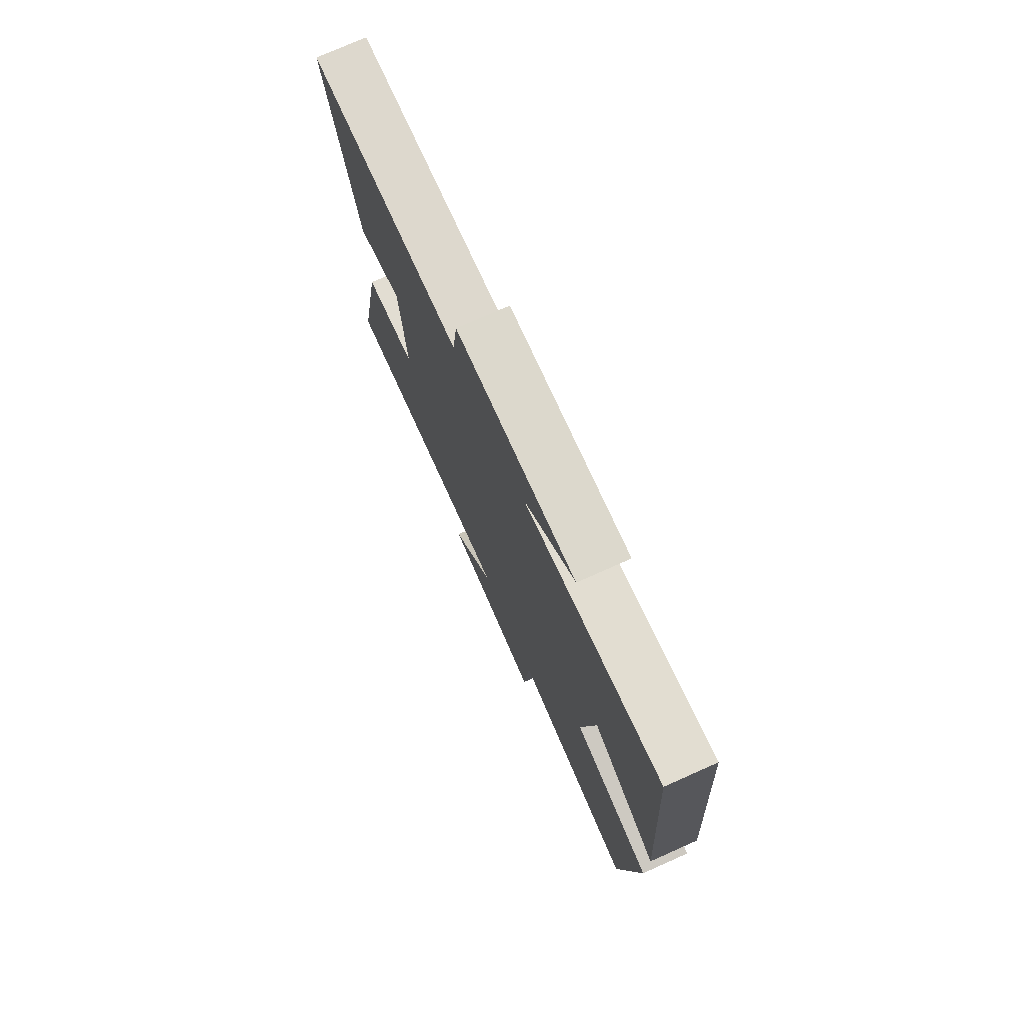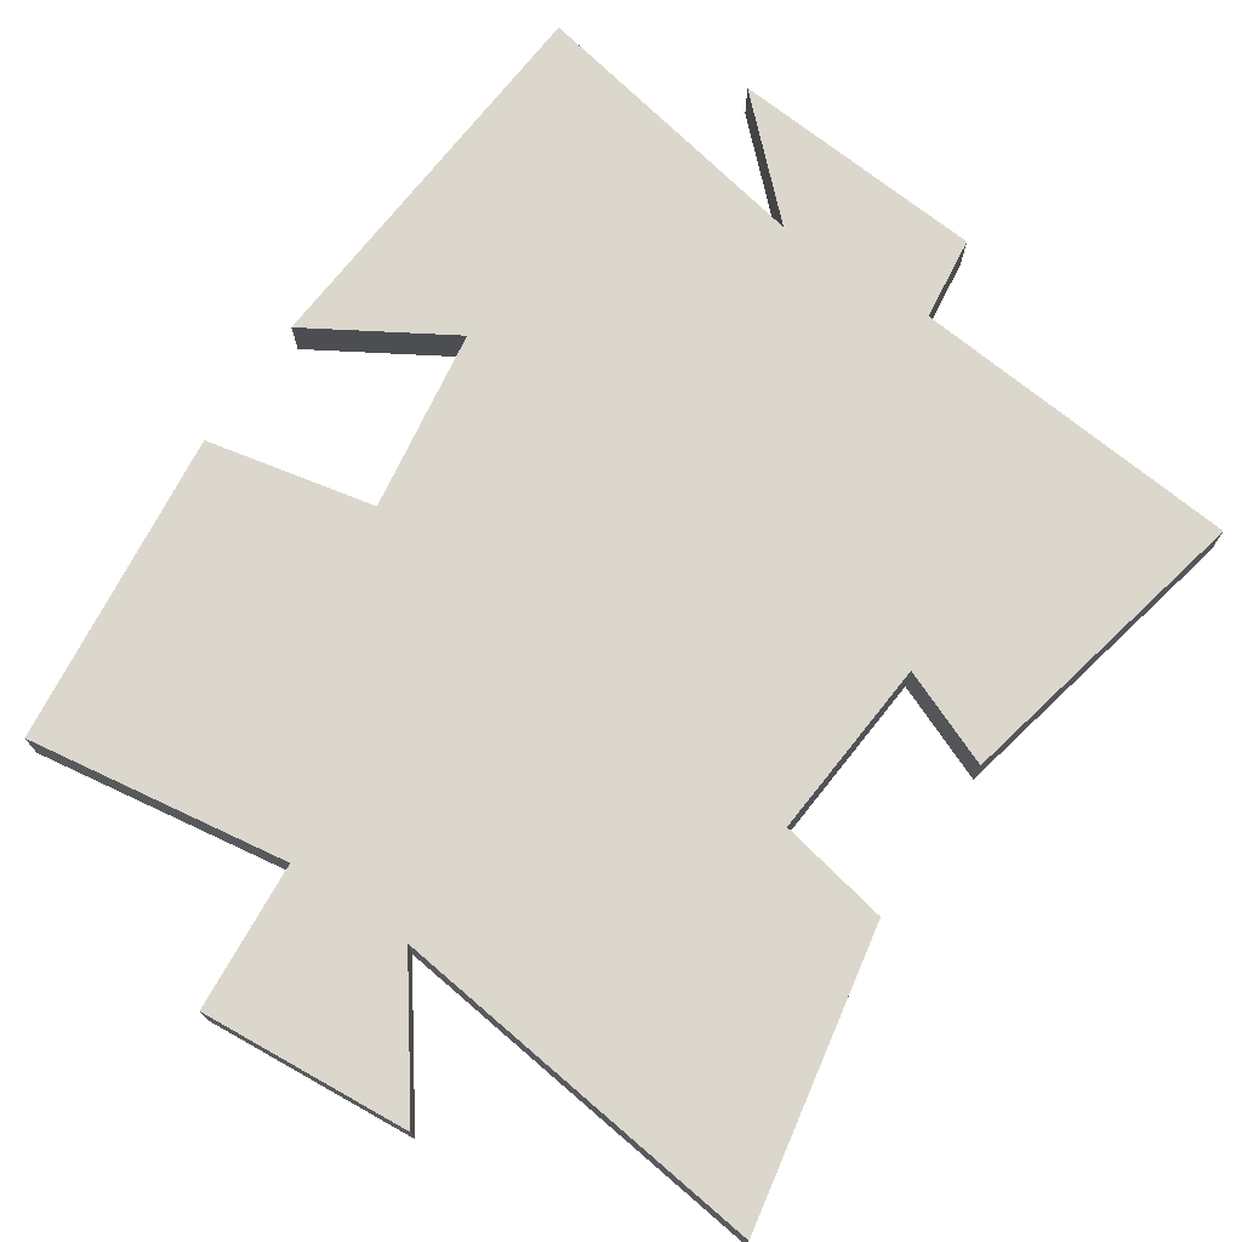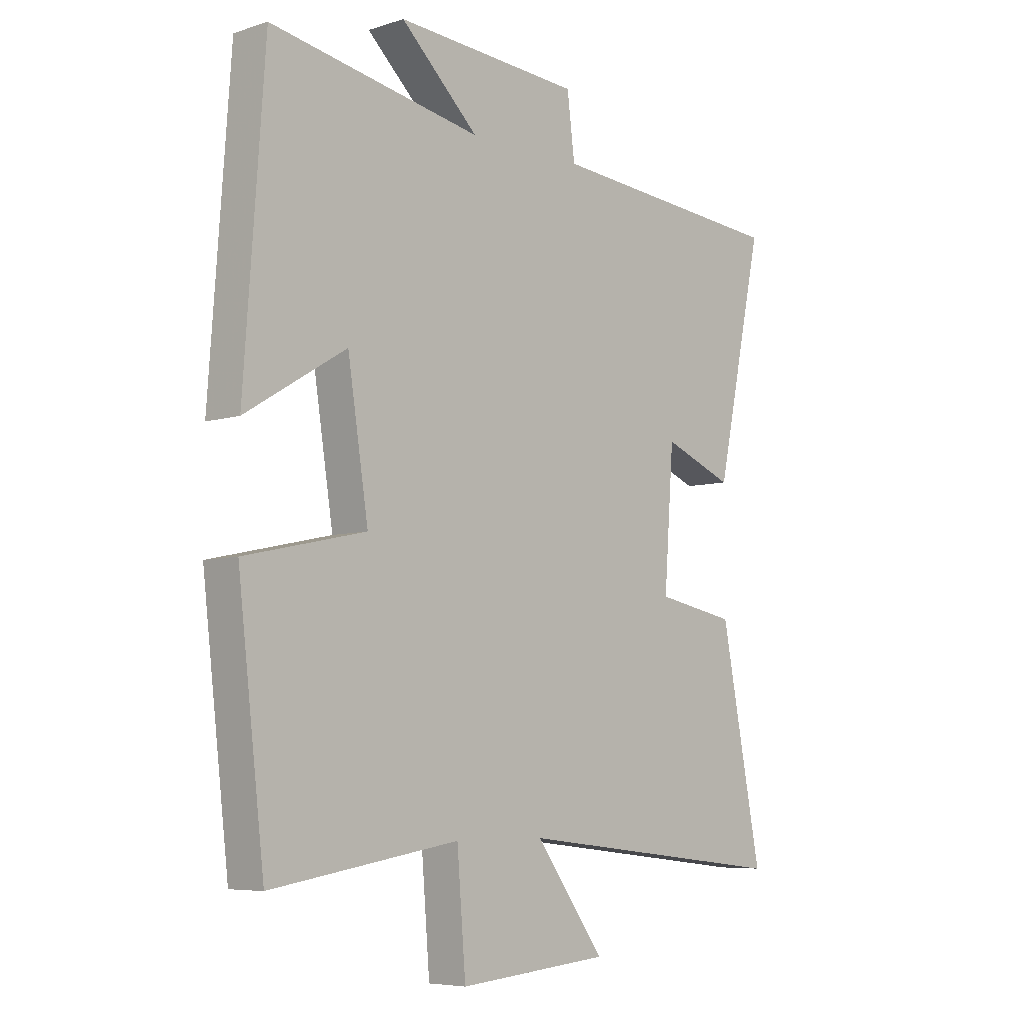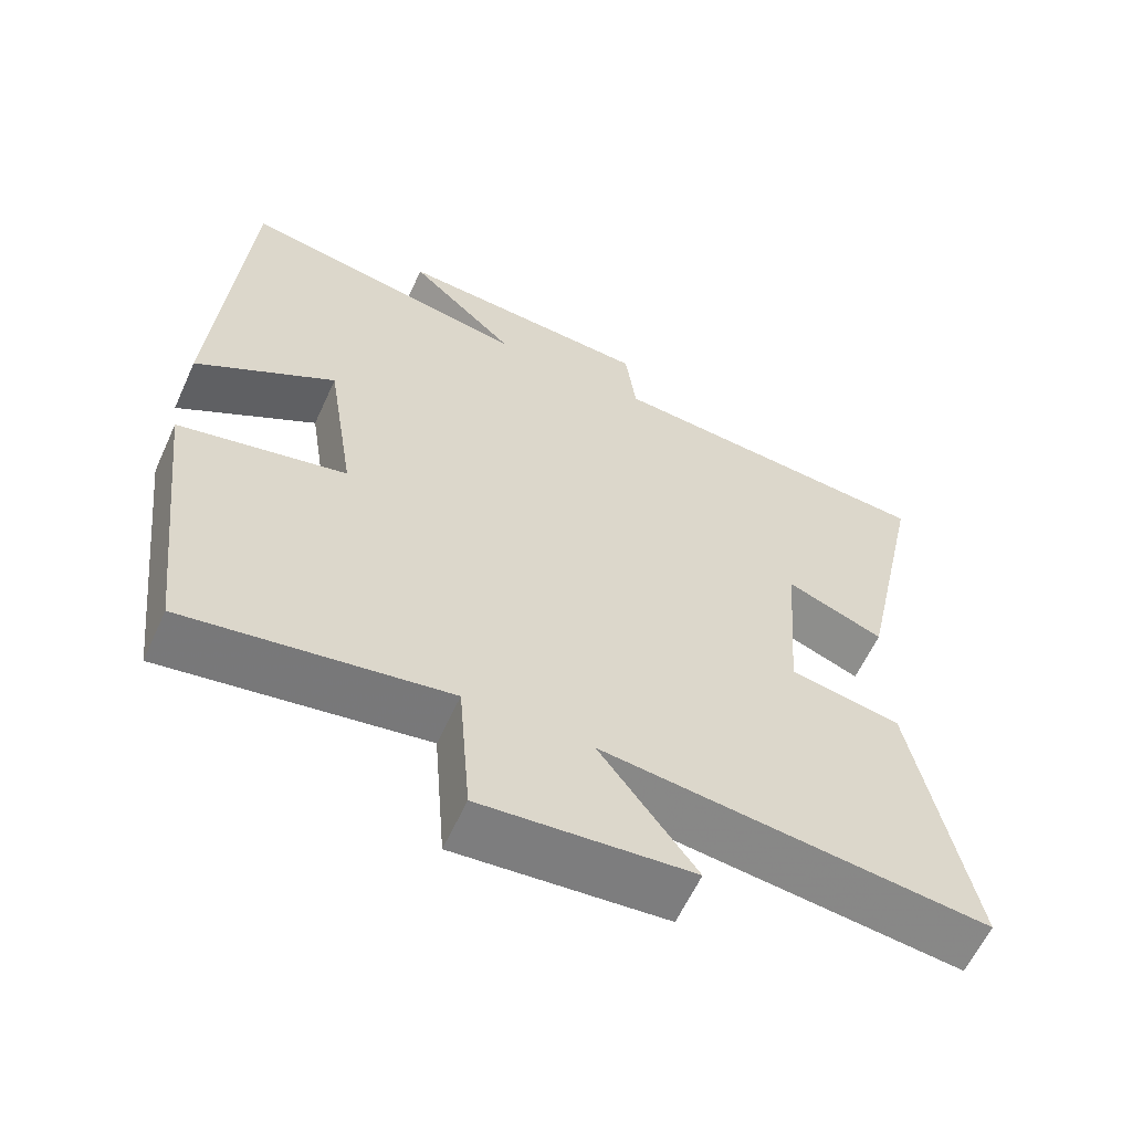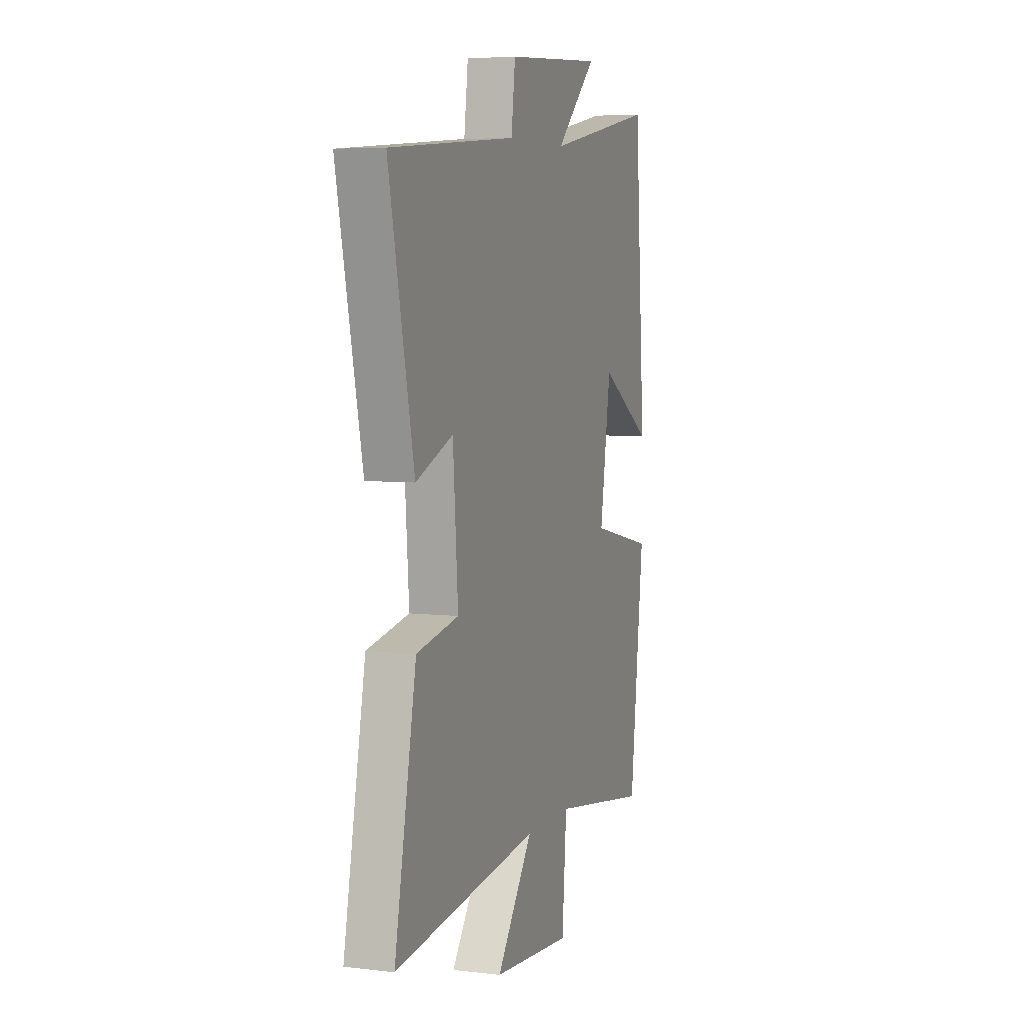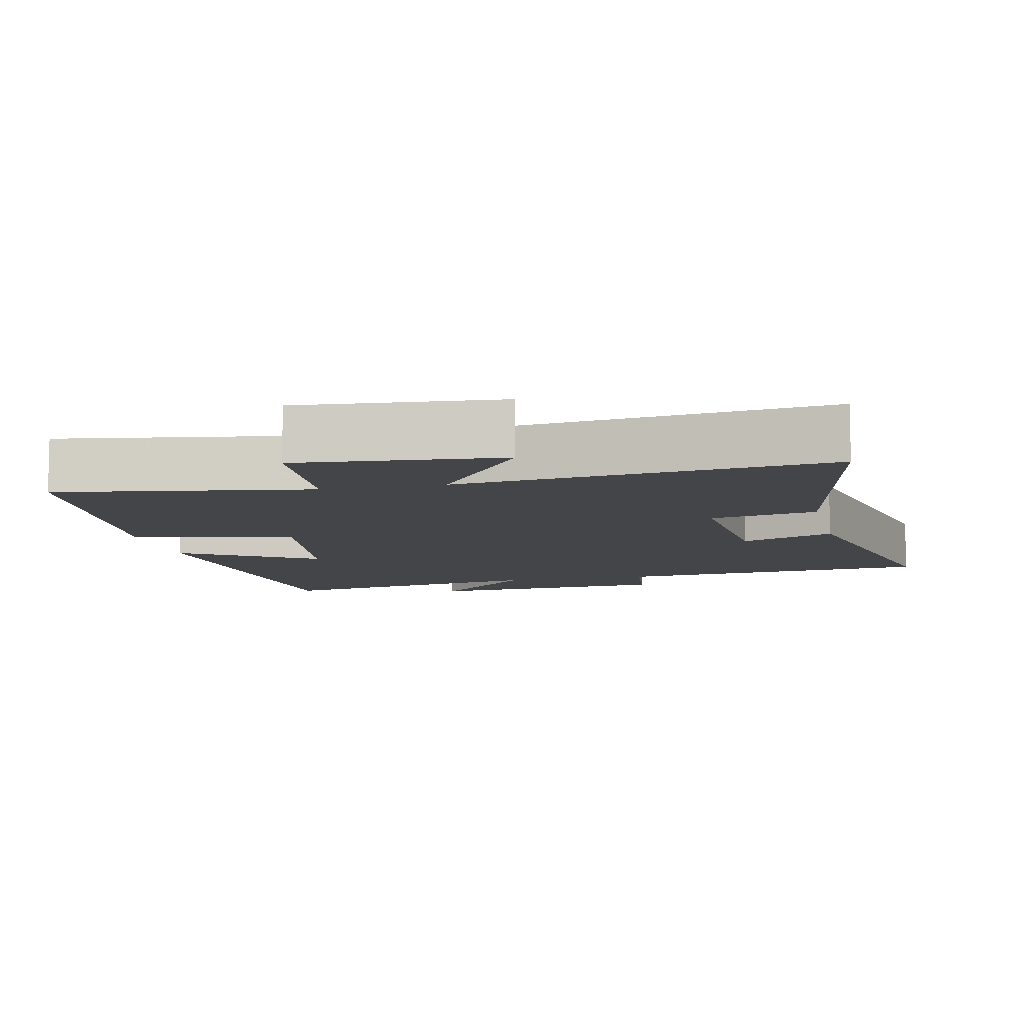
<metadata>
{"format":"obj","ext":"obj","renderer":"f3d","projection":"perspective","resolution":1024,"background":"white","views":[{"elev":75.9,"azim":66.0,"up":"+Z"},{"elev":73.1,"azim":-145.8,"up":"+Y"},{"elev":-6.4,"azim":133.1,"up":"+Z"},{"elev":-60.8,"azim":155.5,"up":"+Z"},{"elev":5.8,"azim":-70.2,"up":"+Z"},{"elev":-8.6,"azim":-167.3,"up":"+Y"}]}
</metadata>
<code>
v 0.451 0.07 -0.555
v 0.103 0.07 -0.5
v 0.087 0.07 -0.698
v -0.193 0.07 -0.674
v -0.065 0.07 -0.5
v -0.576 0.07 -0.559
v -0.5 0.07 -0.167
v -0.352 0.07 -0.139
v -0.37 0.07 0.103
v -0.5 0.07 0.051
v -0.588 0.07 0.463
v -0.143 0.07 0.5
v -0.129 0.07 0.612
v 0.215 0.07 0.636
v 0.071 0.07 0.5
v 0.462 0.07 0.572
v 0.5 0.07 0.045
v 0.314 0.07 0.158
v 0.276 0.07 -0.086
v 0.5 0.07 -0.135
v 0.451 0 -0.555
v 0.103 0 -0.5
v 0.087 0 -0.698
v -0.193 0 -0.674
v -0.065 0 -0.5
v -0.576 0 -0.559
v -0.5 0 -0.167
v -0.352 0 -0.139
v -0.37 0 0.103
v -0.5 0 0.051
v -0.588 0 0.463
v -0.143 0 0.5
v -0.129 0 0.612
v 0.215 0 0.636
v 0.071 0 0.5
v 0.462 0 0.572
v 0.5 0 0.045
v 0.314 0 0.158
v 0.276 0 -0.086
v 0.5 0 -0.135
f 19 20 1 2
f 18 19 2
f 15 16 17 18
f 15 18 2
f 12 13 14 15
f 11 12 15
f 10 11 15
f 9 10 15
f 8 9 15 2
f 5 6 7 8
f 5 8 2
f 2 3 4 5
f 22 21 40 39
f 22 39 38
f 38 37 36 35
f 22 38 35
f 35 34 33 32
f 35 32 31
f 35 31 30
f 35 30 29
f 22 35 29 28
f 28 27 26 25
f 22 28 25
f 25 24 23 22
f 1 21 22 2
f 2 22 23 3
f 3 23 24 4
f 4 24 25 5
f 5 25 26 6
f 6 26 27 7
f 7 27 28 8
f 8 28 29 9
f 9 29 30 10
f 10 30 31 11
f 11 31 32 12
f 12 32 33 13
f 13 33 34 14
f 14 34 35 15
f 15 35 36 16
f 16 36 37 17
f 17 37 38 18
f 18 38 39 19
f 19 39 40 20
f 20 40 21 1

</code>
